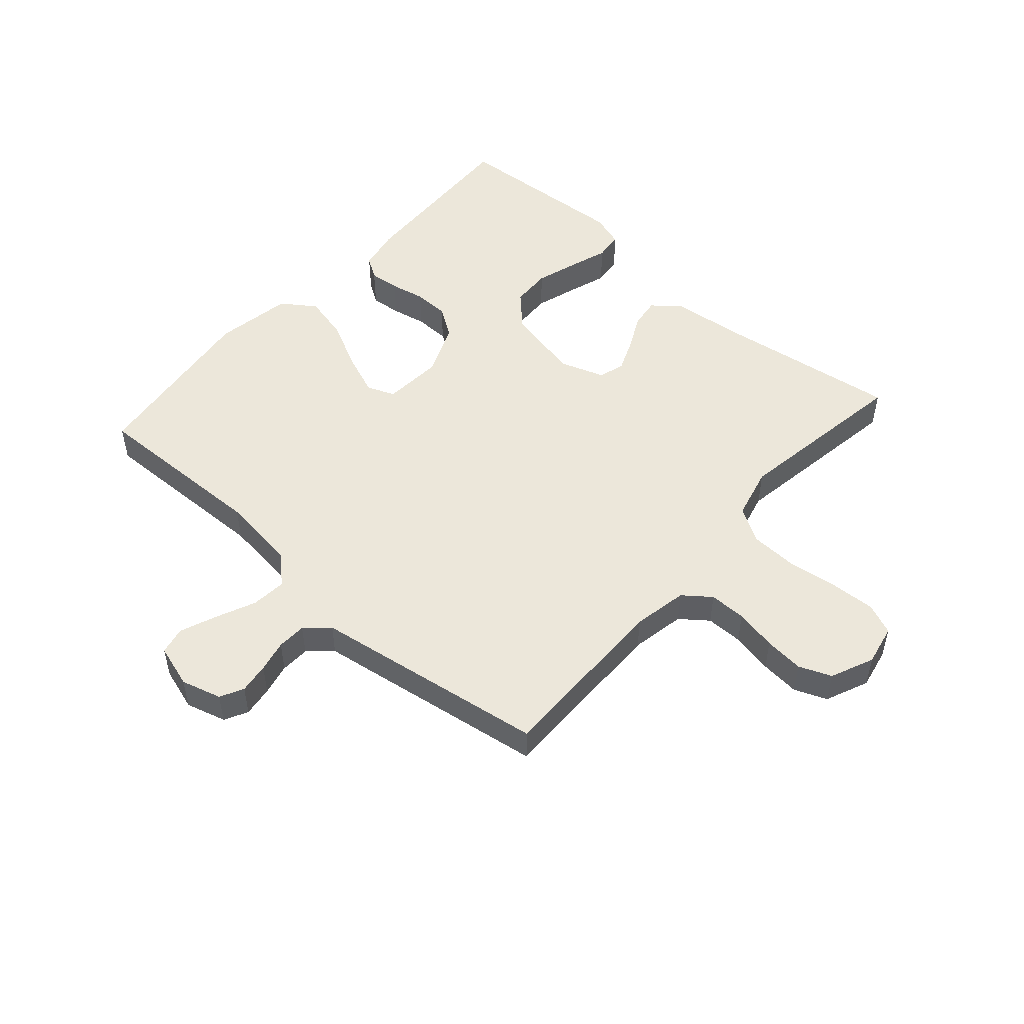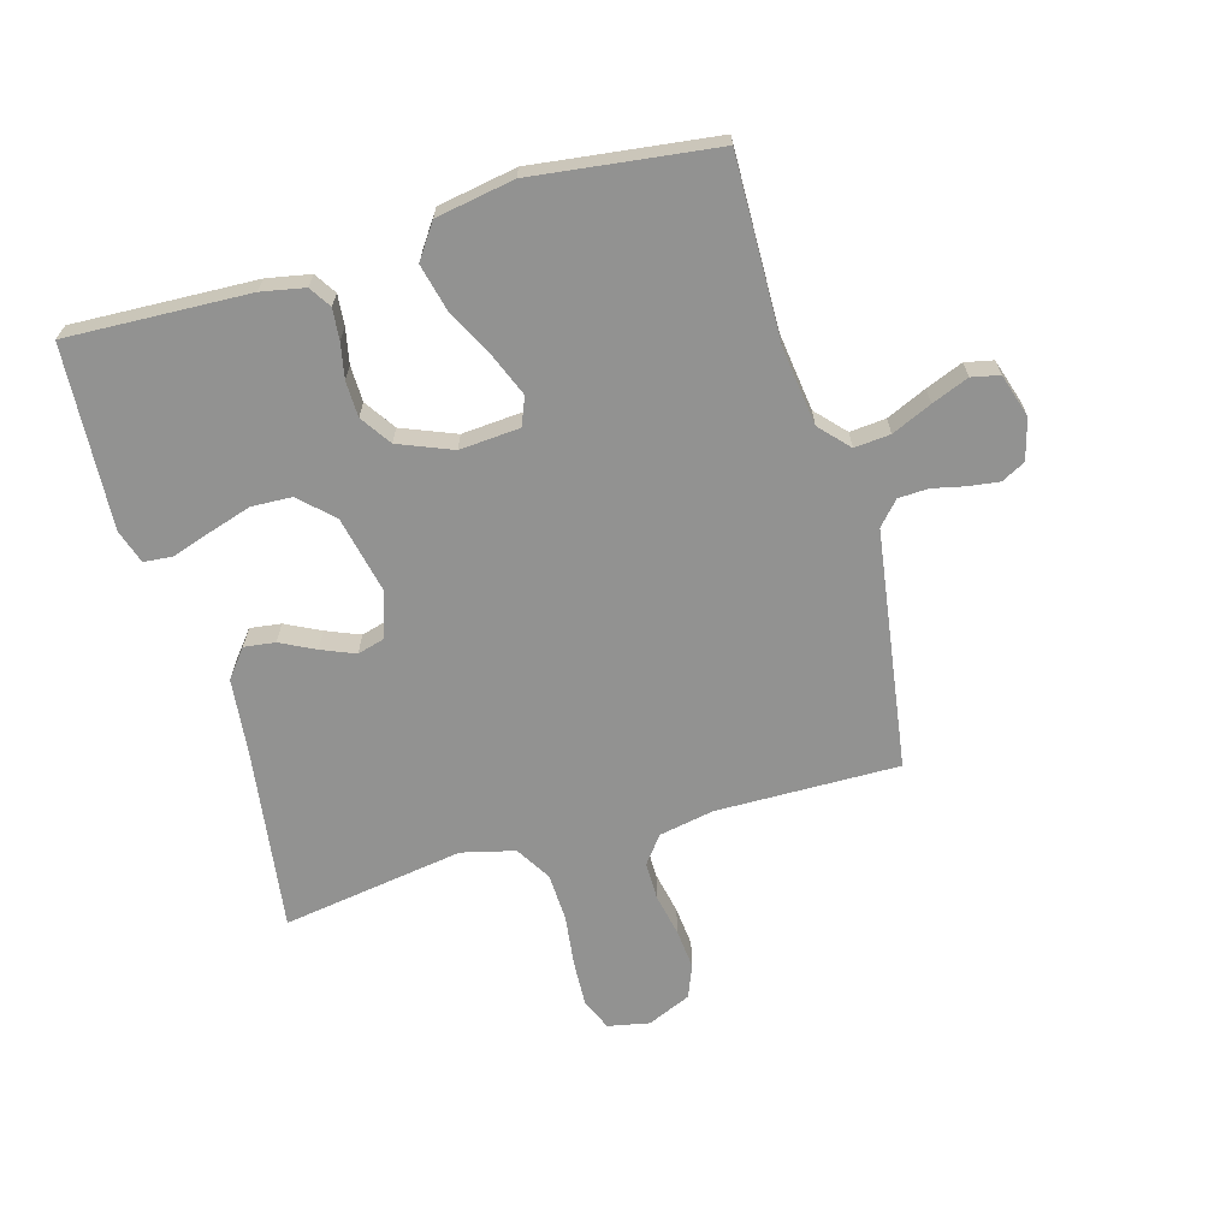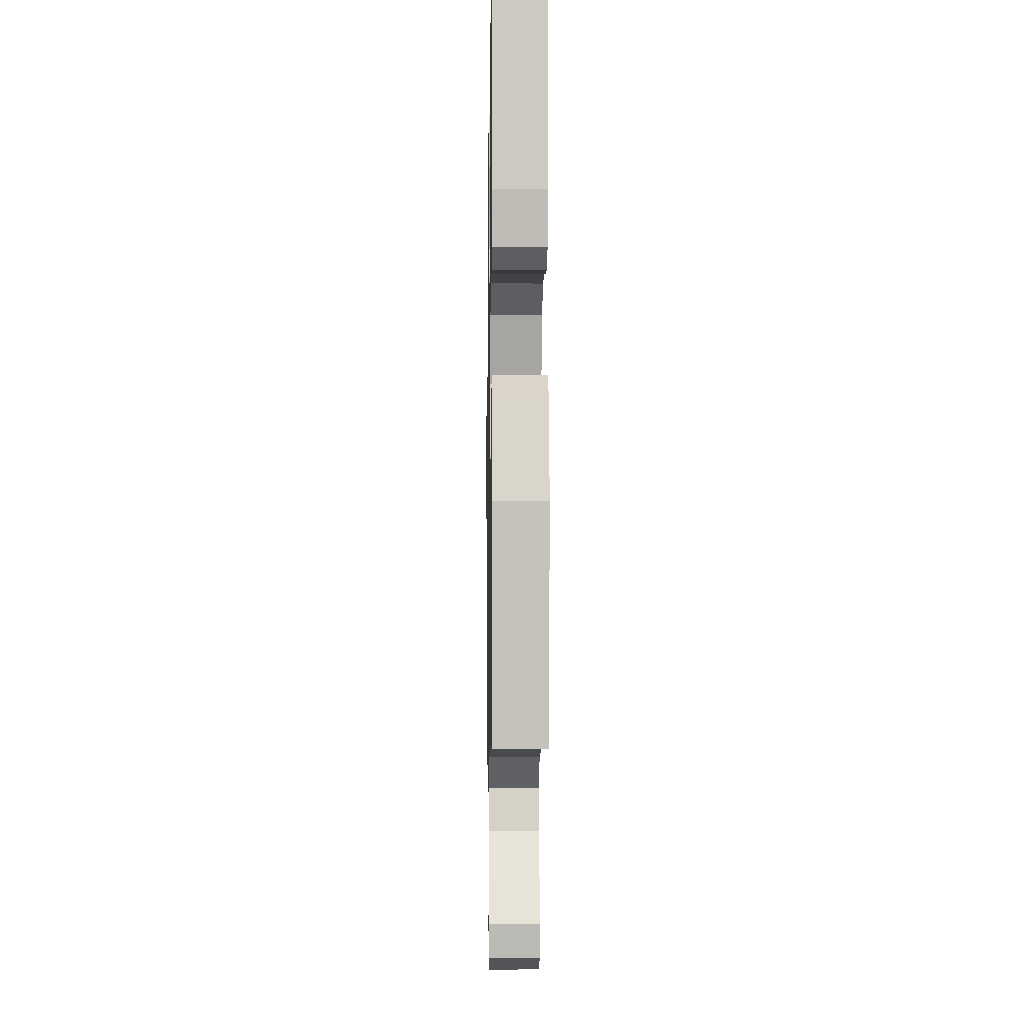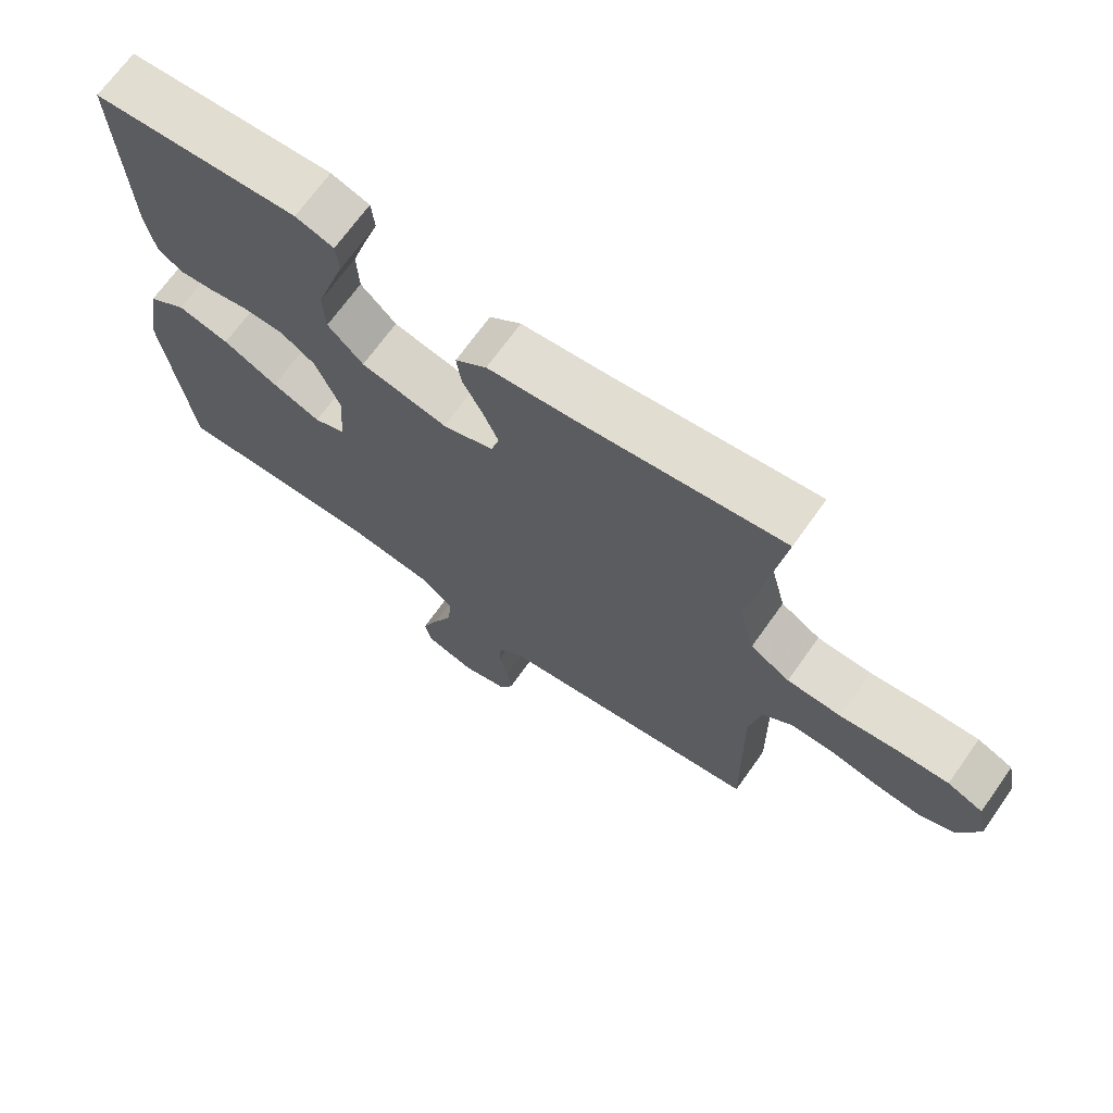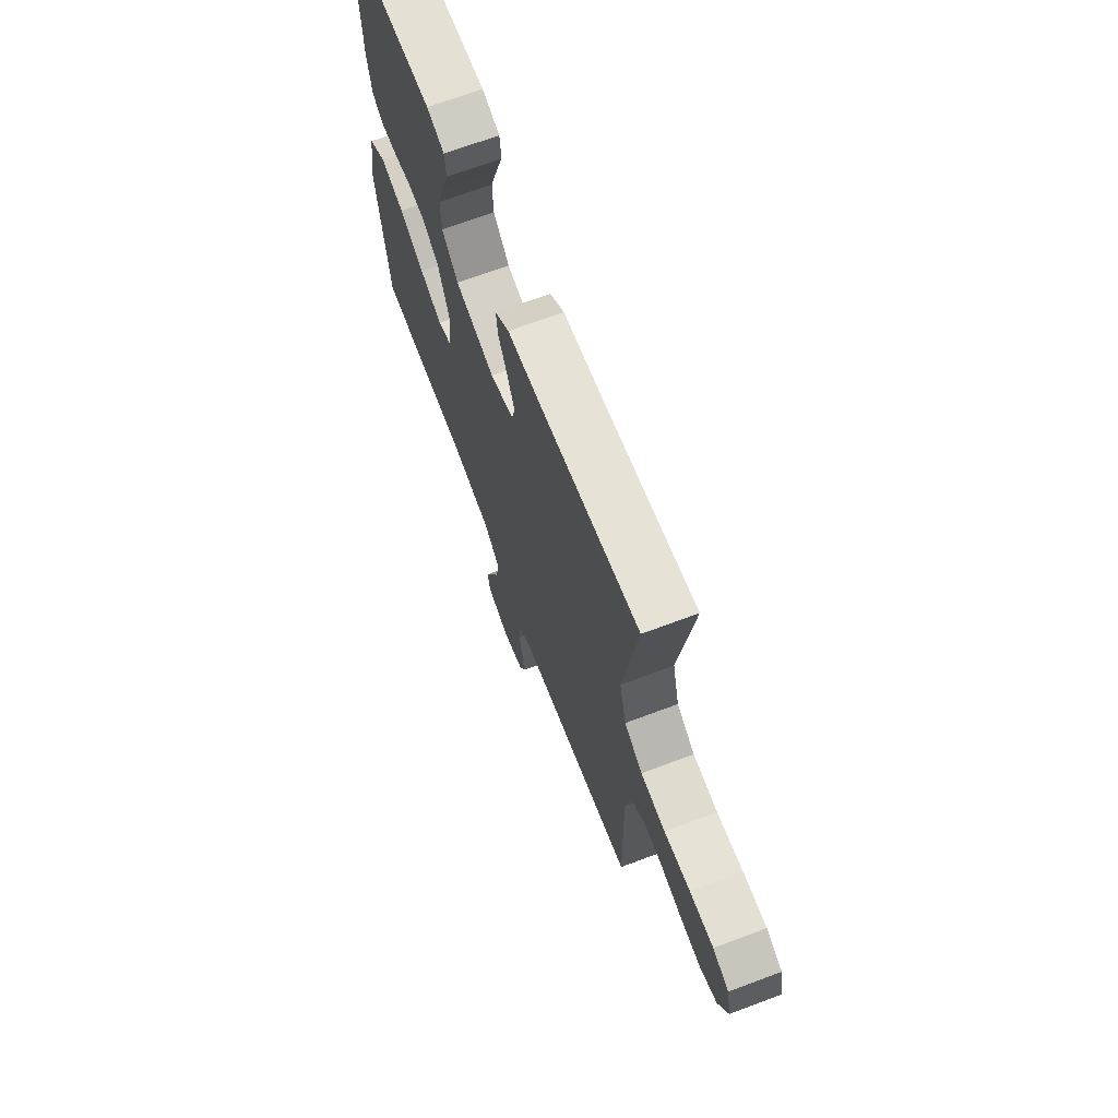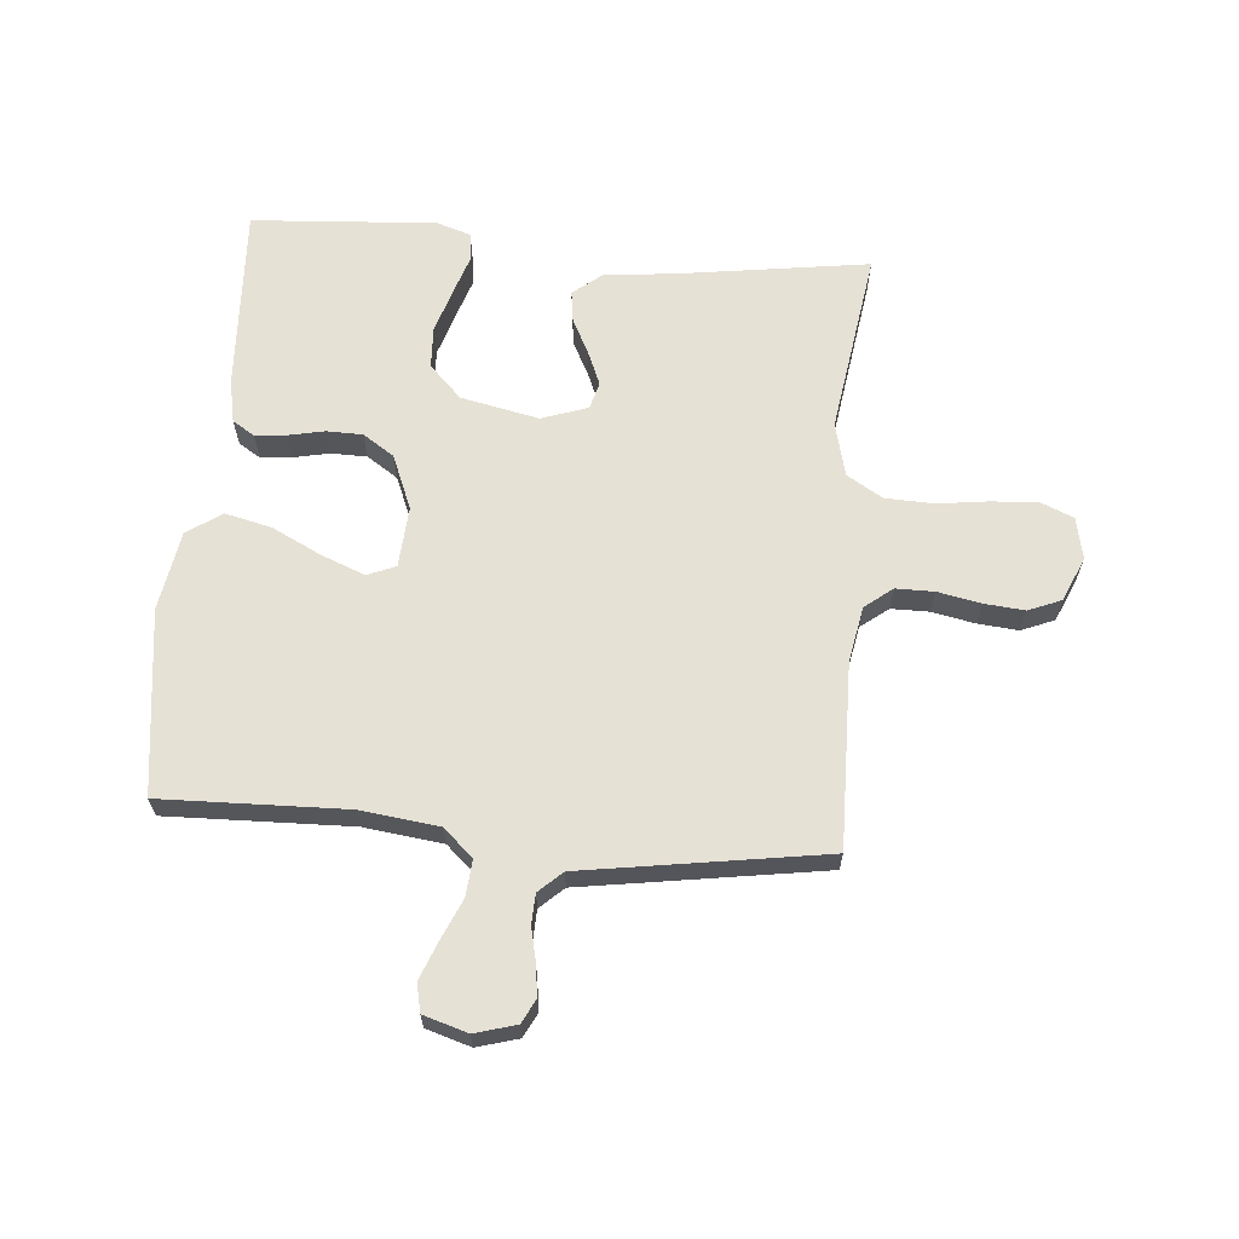
<metadata>
{"format":"obj","ext":"obj","renderer":"f3d","projection":"perspective","resolution":1024,"background":"white","views":[{"elev":51.0,"azim":-138.4,"up":"+Y"},{"elev":-66.3,"azim":106.2,"up":"+Y"},{"elev":-5.8,"azim":89.1,"up":"+Z"},{"elev":69.3,"azim":-144.6,"up":"+Z"},{"elev":68.7,"azim":-110.6,"up":"+Z"},{"elev":64.6,"azim":-175.2,"up":"+Y"}]}
</metadata>
<code>
v -0.5 0.07 0.5
v -0.2 0.07 0.457
v -0.074 0.07 0.443
v -0.028 0.07 0.406
v -0.035 0.07 0.355
v -0.064 0.07 0.298
v -0.087 0.07 0.243
v -0.075 0.07 0.199
v 0 0.07 0.173
v 0.127 0.07 0.2
v 0.179 0.07 0.253
v 0.182 0.07 0.32
v 0.16 0.07 0.391
v 0.139 0.07 0.455
v 0.144 0.07 0.502
v 0.2 0.07 0.52
v 0.5 0.07 0.5
v 0.486 0.07 0.2
v 0.472 0.07 0.129
v 0.436 0.07 0.106
v 0.385 0.07 0.111
v 0.327 0.07 0.123
v 0.268 0.07 0.122
v 0.217 0.07 0.088
v 0.181 0.07 0
v 0.188 0.07 -0.099
v 0.234 0.07 -0.118
v 0.305 0.07 -0.09
v 0.385 0.07 -0.05
v 0.461 0.07 -0.032
v 0.517 0.07 -0.071
v 0.539 0.07 -0.2
v 0.5 0.07 -0.5
v 0.2 0.07 -0.492
v 0.072 0.07 -0.508
v 0.024 0.07 -0.552
v 0.029 0.07 -0.611
v 0.058 0.07 -0.677
v 0.082 0.07 -0.738
v 0.072 0.07 -0.784
v 0 0.07 -0.806
v -0.067 0.07 -0.787
v -0.087 0.07 -0.748
v -0.08 0.07 -0.697
v -0.068 0.07 -0.644
v -0.07 0.07 -0.595
v -0.108 0.07 -0.56
v -0.2 0.07 -0.546
v -0.5 0.07 -0.5
v -0.495 0.07 -0.2
v -0.512 0.07 -0.109
v -0.557 0.07 -0.074
v -0.619 0.07 -0.074
v -0.689 0.07 -0.088
v -0.755 0.07 -0.094
v -0.809 0.07 -0.072
v -0.84 0.07 0
v -0.826 0.07 0.068
v -0.774 0.07 0.09
v -0.698 0.07 0.086
v -0.614 0.07 0.075
v -0.535 0.07 0.078
v -0.477 0.07 0.113
v -0.455 0.07 0.2
v -0.5 0 0.5
v -0.2 0 0.457
v -0.074 0 0.443
v -0.028 0 0.406
v -0.035 0 0.355
v -0.064 0 0.298
v -0.087 0 0.243
v -0.075 0 0.199
v 0 0 0.173
v 0.127 0 0.2
v 0.179 0 0.253
v 0.182 0 0.32
v 0.16 0 0.391
v 0.139 0 0.455
v 0.144 0 0.502
v 0.2 0 0.52
v 0.5 0 0.5
v 0.486 0 0.2
v 0.472 0 0.129
v 0.436 0 0.106
v 0.385 0 0.111
v 0.327 0 0.123
v 0.268 0 0.122
v 0.217 0 0.088
v 0.181 0 0
v 0.188 0 -0.099
v 0.234 0 -0.118
v 0.305 0 -0.09
v 0.385 0 -0.05
v 0.461 0 -0.032
v 0.517 0 -0.071
v 0.539 0 -0.2
v 0.5 0 -0.5
v 0.2 0 -0.492
v 0.072 0 -0.508
v 0.024 0 -0.552
v 0.029 0 -0.611
v 0.058 0 -0.677
v 0.082 0 -0.738
v 0.072 0 -0.784
v 0 0 -0.806
v -0.067 0 -0.787
v -0.087 0 -0.748
v -0.08 0 -0.697
v -0.068 0 -0.644
v -0.07 0 -0.595
v -0.108 0 -0.56
v -0.2 0 -0.546
v -0.5 0 -0.5
v -0.495 0 -0.2
v -0.512 0 -0.109
v -0.557 0 -0.074
v -0.619 0 -0.074
v -0.689 0 -0.088
v -0.755 0 -0.094
v -0.809 0 -0.072
v -0.84 0 0
v -0.826 0 0.068
v -0.774 0 0.09
v -0.698 0 0.086
v -0.614 0 0.075
v -0.535 0 0.078
v -0.477 0 0.113
v -0.455 0 0.2
f 59 60 61
f 58 59 61
f 57 58 61
f 56 57 61
f 55 56 61
f 54 55 61
f 53 54 61
f 52 53 61 62
f 51 52 62 63
f 47 48 49 50
f 51 63 64
f 50 51 64
f 47 50 64
f 46 47 64
f 43 44 45
f 42 43 45
f 41 42 45
f 40 41 45
f 39 40 45
f 38 39 45
f 37 38 45
f 36 37 45 46
f 32 33 34
f 31 32 34
f 30 31 34
f 29 30 34
f 28 29 34
f 27 28 34 35
f 35 36 46
f 27 35 46
f 26 27 46
f 20 21 22
f 19 20 22
f 18 19 22
f 17 18 22
f 16 17 22
f 15 16 22
f 14 15 22
f 13 14 22
f 12 13 22 23
f 11 12 23 24
f 4 5 6
f 3 4 6
f 2 3 6
f 2 6 7
f 1 2 7 8
f 64 1 8
f 46 64 8
f 26 46 8
f 25 26 8
f 10 11 24 25
f 9 10 25
f 8 9 25
f 125 124 123
f 125 123 122
f 125 122 121
f 125 121 120
f 125 120 119
f 125 119 118
f 125 118 117
f 126 125 117 116
f 127 126 116 115
f 114 113 112 111
f 128 127 115
f 128 115 114
f 128 114 111
f 128 111 110
f 109 108 107
f 109 107 106
f 109 106 105
f 109 105 104
f 109 104 103
f 109 103 102
f 109 102 101
f 110 109 101 100
f 98 97 96
f 98 96 95
f 98 95 94
f 98 94 93
f 98 93 92
f 99 98 92 91
f 110 100 99
f 110 99 91
f 110 91 90
f 86 85 84
f 86 84 83
f 86 83 82
f 86 82 81
f 86 81 80
f 86 80 79
f 86 79 78
f 86 78 77
f 87 86 77 76
f 88 87 76 75
f 70 69 68
f 70 68 67
f 70 67 66
f 71 70 66
f 72 71 66 65
f 72 65 128
f 72 128 110
f 72 110 90
f 72 90 89
f 89 88 75 74
f 89 74 73
f 89 73 72
f 1 65 66 2
f 2 66 67 3
f 3 67 68 4
f 4 68 69 5
f 5 69 70 6
f 6 70 71 7
f 7 71 72 8
f 8 72 73 9
f 9 73 74 10
f 10 74 75 11
f 11 75 76 12
f 12 76 77 13
f 13 77 78 14
f 14 78 79 15
f 15 79 80 16
f 16 80 81 17
f 17 81 82 18
f 18 82 83 19
f 19 83 84 20
f 20 84 85 21
f 21 85 86 22
f 22 86 87 23
f 23 87 88 24
f 24 88 89 25
f 25 89 90 26
f 26 90 91 27
f 27 91 92 28
f 28 92 93 29
f 29 93 94 30
f 30 94 95 31
f 31 95 96 32
f 32 96 97 33
f 33 97 98 34
f 34 98 99 35
f 35 99 100 36
f 36 100 101 37
f 37 101 102 38
f 38 102 103 39
f 39 103 104 40
f 40 104 105 41
f 41 105 106 42
f 42 106 107 43
f 43 107 108 44
f 44 108 109 45
f 45 109 110 46
f 46 110 111 47
f 47 111 112 48
f 48 112 113 49
f 49 113 114 50
f 50 114 115 51
f 51 115 116 52
f 52 116 117 53
f 53 117 118 54
f 54 118 119 55
f 55 119 120 56
f 56 120 121 57
f 57 121 122 58
f 58 122 123 59
f 59 123 124 60
f 60 124 125 61
f 61 125 126 62
f 62 126 127 63
f 63 127 128 64
f 64 128 65 1

</code>
